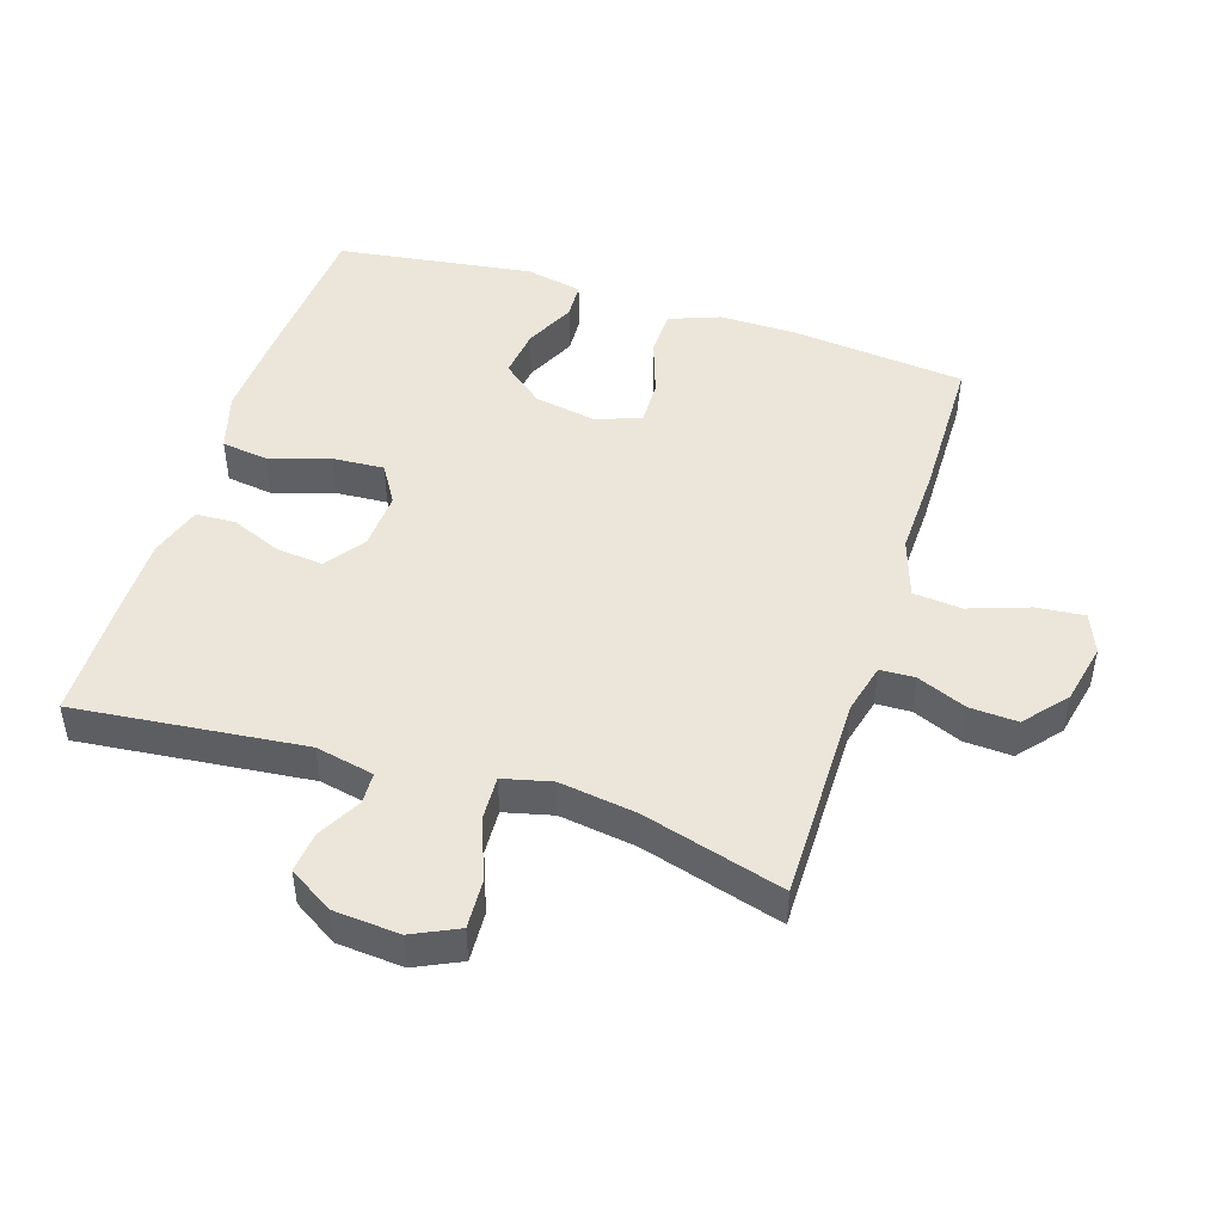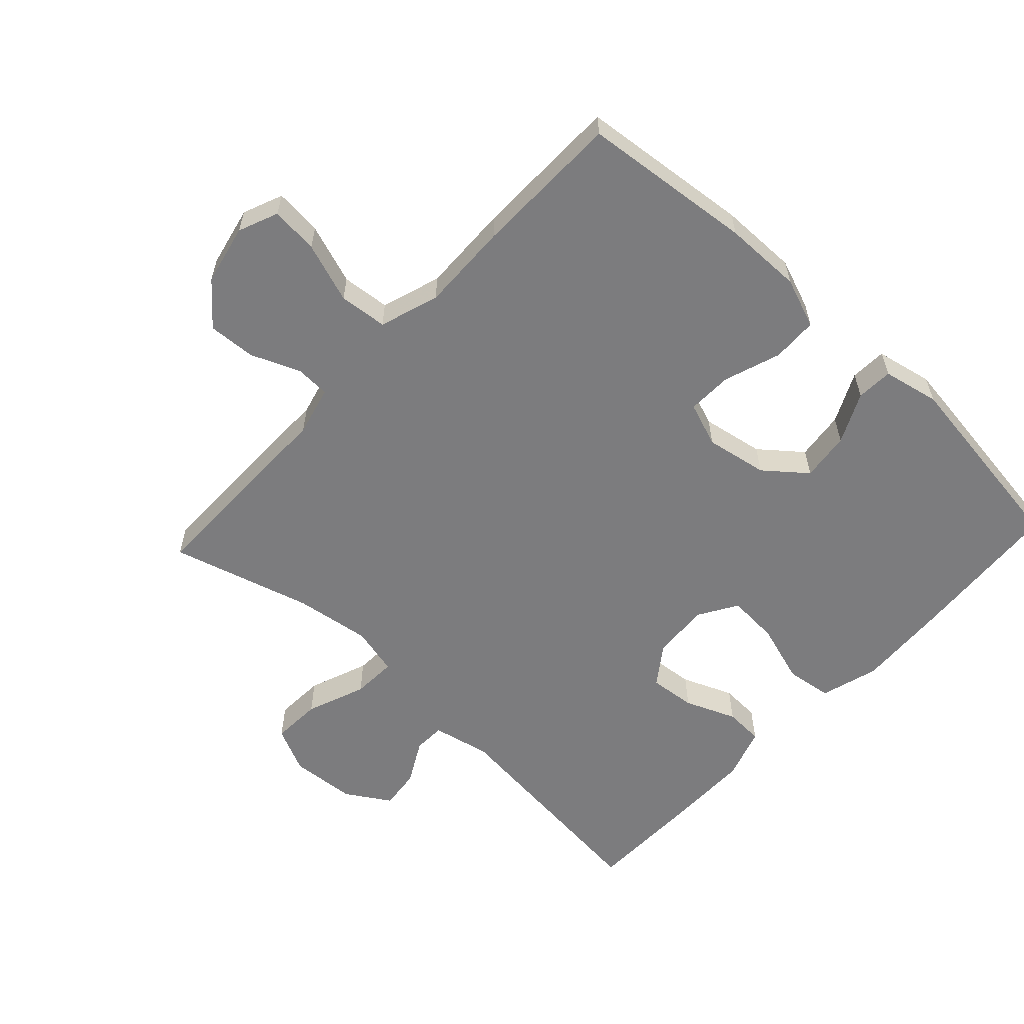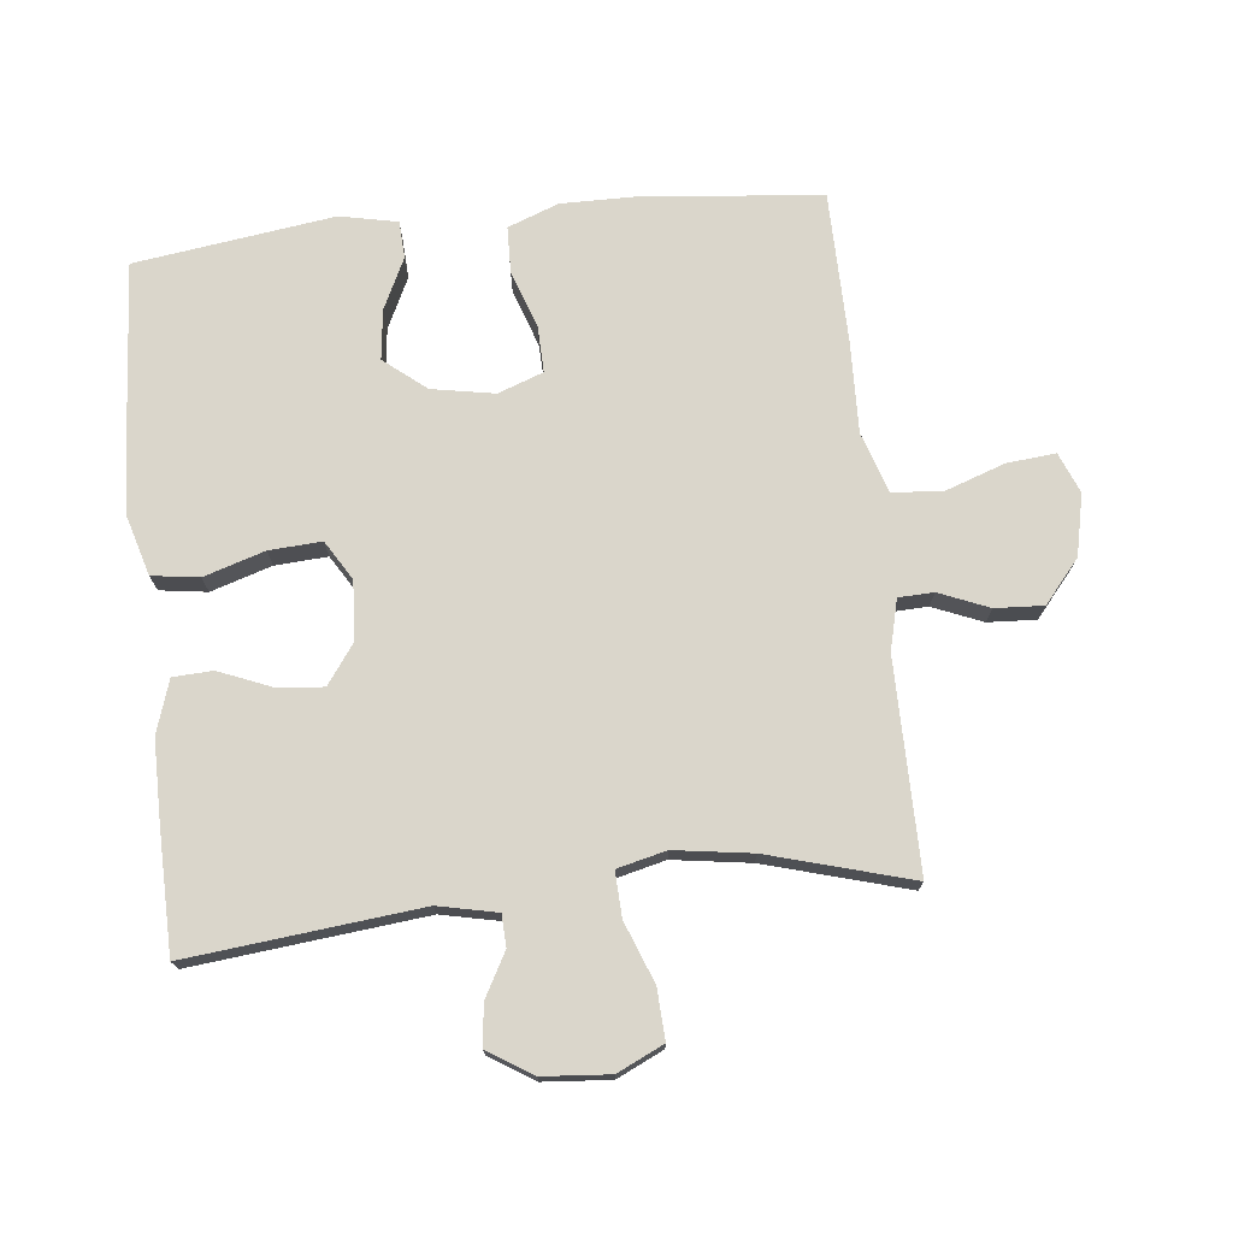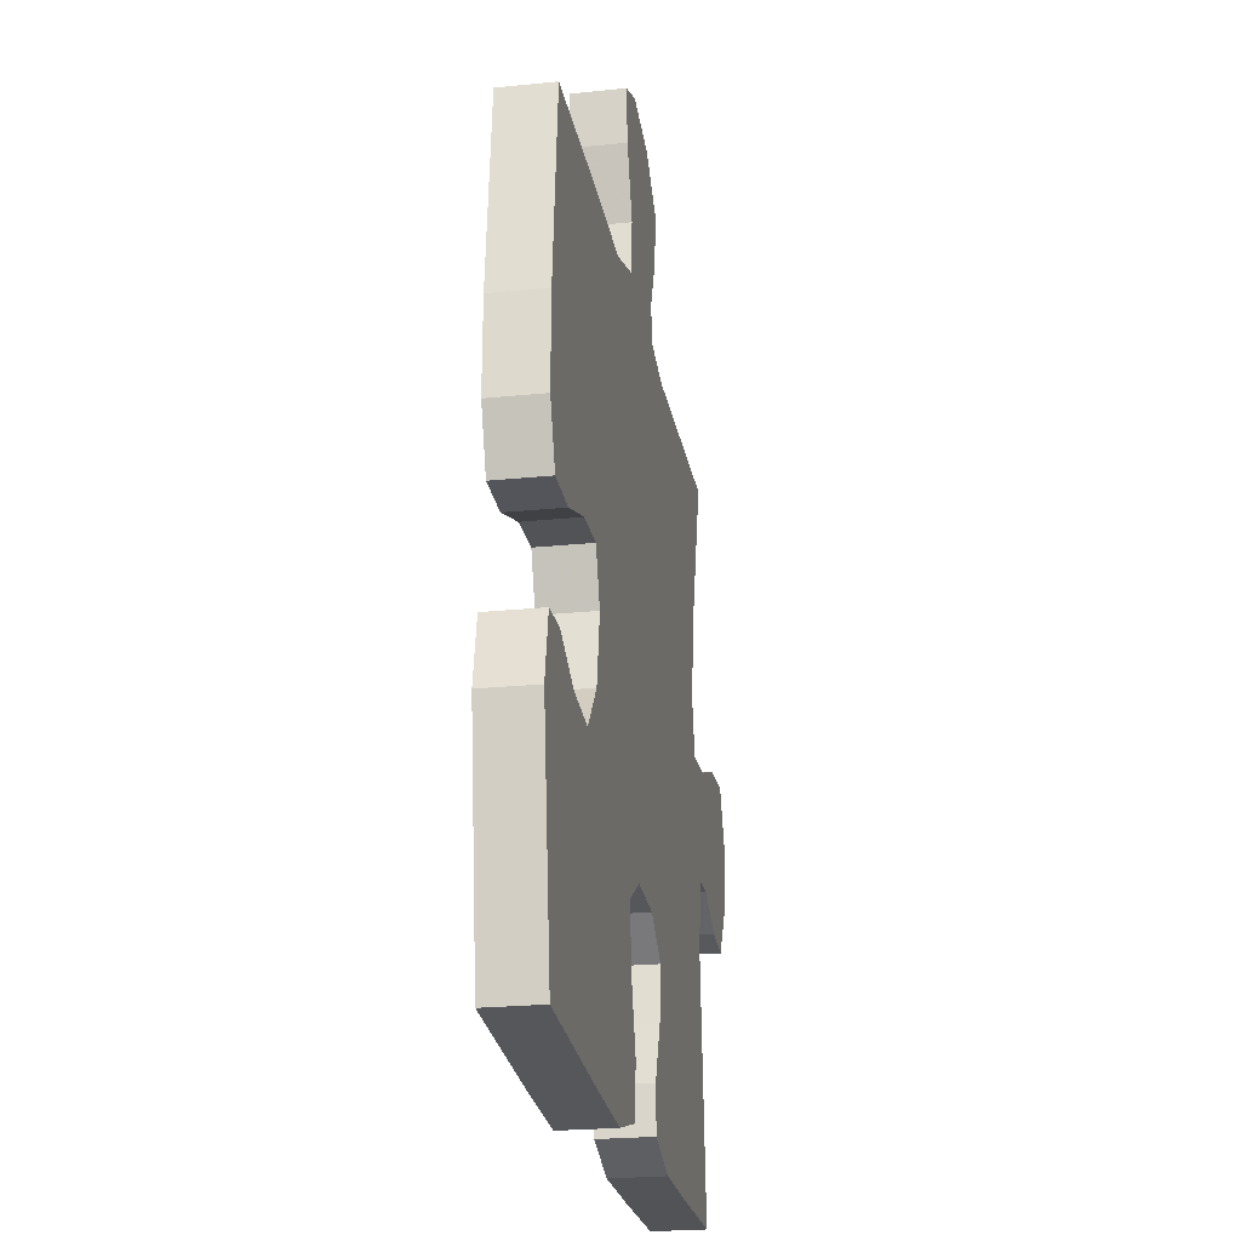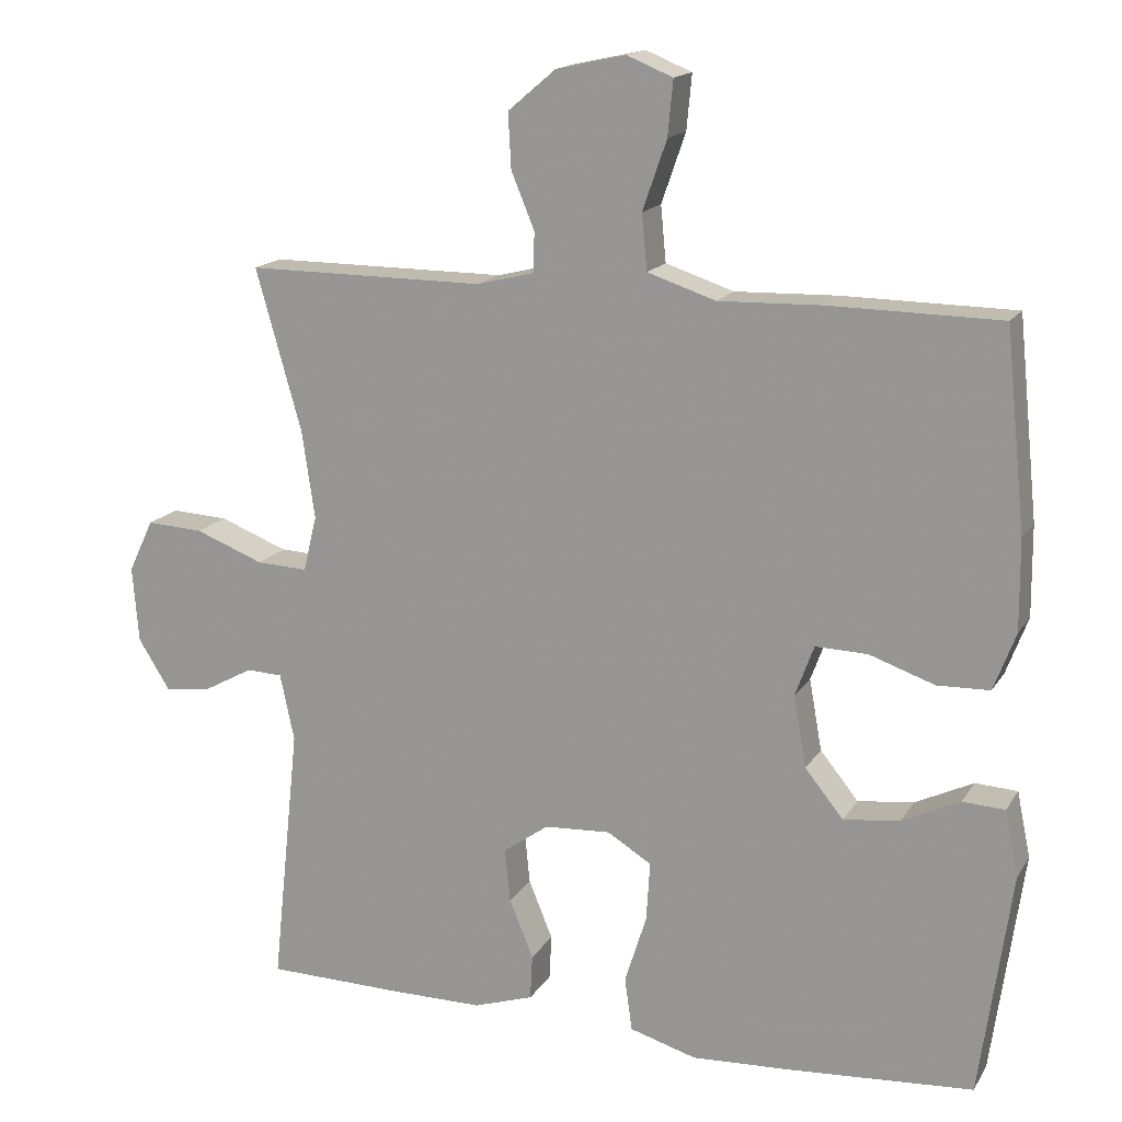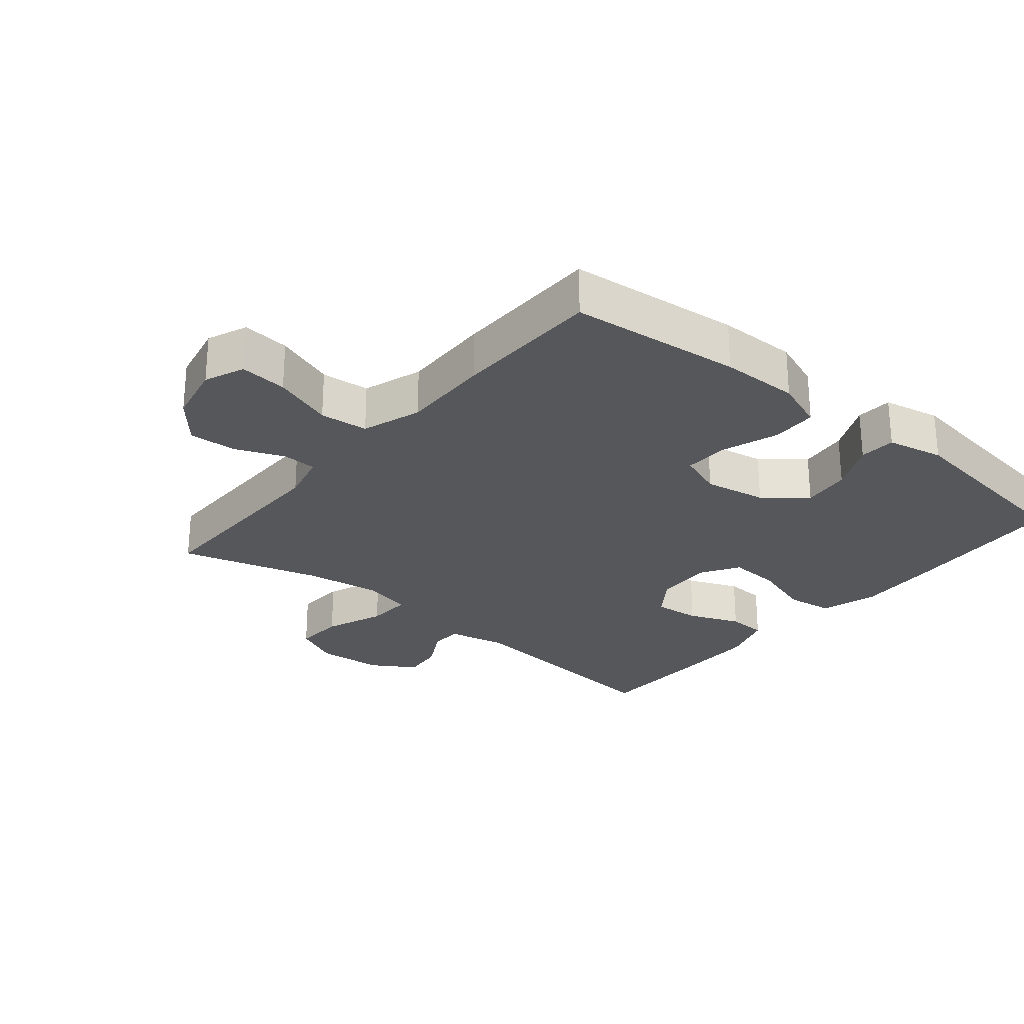
<metadata>
{"format":"obj","ext":"obj","renderer":"f3d","projection":"perspective","resolution":1024,"background":"white","views":[{"elev":47.0,"azim":-72.3,"up":"+Y"},{"elev":-58.9,"azim":47.1,"up":"+Y"},{"elev":73.9,"azim":-96.1,"up":"+Y"},{"elev":-23.4,"azim":99.8,"up":"+Z"},{"elev":16.0,"azim":21.6,"up":"+Z"},{"elev":-26.5,"azim":50.2,"up":"+Y"}]}
</metadata>
<code>
v -0.5 0.07 -0.5
v -0.463 0.07 -0.15
v -0.482 0.07 -0.061
v -0.53 0.07 -0.059
v -0.596 0.07 -0.095
v -0.658 0.07 -0.102
v -0.7 0.07 -0.035
v -0.708 0.07 0.066
v -0.675 0.07 0.136
v -0.599 0.07 0.132
v -0.508 0.07 0.097
v -0.44 0.07 0.094
v -0.422 0.07 0.168
v -0.439 0.07 0.285
v -0.5 0.07 0.5
v -0.183 0.07 0.499
v -0.107 0.07 0.518
v -0.105 0.07 0.571
v -0.136 0.07 0.646
v -0.14 0.07 0.719
v -0.076 0.07 0.773
v 0.016 0.07 0.793
v 0.077 0.07 0.768
v 0.07 0.07 0.695
v 0.038 0.07 0.603
v 0.045 0.07 0.529
v 0.136 0.07 0.499
v 0.273 0.07 0.503
v 0.5 0.07 0.5
v 0.527 0.07 0.237
v 0.528 0.07 0.117
v 0.499 0.07 0.04
v 0.429 0.07 0.038
v 0.342 0.07 0.068
v 0.273 0.07 0.07
v 0.248 0.07 0.002
v 0.265 0.07 -0.093
v 0.316 0.07 -0.156
v 0.391 0.07 -0.147
v 0.468 0.07 -0.11
v 0.524 0.07 -0.113
v 0.542 0.07 -0.2
v 0.5 0.07 -0.5
v 0.256 0.07 -0.517
v 0.122 0.07 -0.524
v 0.033 0.07 -0.498
v 0.023 0.07 -0.427
v 0.052 0.07 -0.335
v 0.057 0.07 -0.256
v -0.002 0.07 -0.22
v -0.09 0.07 -0.225
v -0.15 0.07 -0.268
v -0.143 0.07 -0.339
v -0.111 0.07 -0.417
v -0.114 0.07 -0.477
v -0.194 0.07 -0.503
v -0.317 0.07 -0.503
v -0.5 0 -0.5
v -0.463 0 -0.15
v -0.482 0 -0.061
v -0.53 0 -0.059
v -0.596 0 -0.095
v -0.658 0 -0.102
v -0.7 0 -0.035
v -0.708 0 0.066
v -0.675 0 0.136
v -0.599 0 0.132
v -0.508 0 0.097
v -0.44 0 0.094
v -0.422 0 0.168
v -0.439 0 0.285
v -0.5 0 0.5
v -0.183 0 0.499
v -0.107 0 0.518
v -0.105 0 0.571
v -0.136 0 0.646
v -0.14 0 0.719
v -0.076 0 0.773
v 0.016 0 0.793
v 0.077 0 0.768
v 0.07 0 0.695
v 0.038 0 0.603
v 0.045 0 0.529
v 0.136 0 0.499
v 0.273 0 0.503
v 0.5 0 0.5
v 0.527 0 0.237
v 0.528 0 0.117
v 0.499 0 0.04
v 0.429 0 0.038
v 0.342 0 0.068
v 0.273 0 0.07
v 0.248 0 0.002
v 0.265 0 -0.093
v 0.316 0 -0.156
v 0.391 0 -0.147
v 0.468 0 -0.11
v 0.524 0 -0.113
v 0.542 0 -0.2
v 0.5 0 -0.5
v 0.256 0 -0.517
v 0.122 0 -0.524
v 0.033 0 -0.498
v 0.023 0 -0.427
v 0.052 0 -0.335
v 0.057 0 -0.256
v -0.002 0 -0.22
v -0.09 0 -0.225
v -0.15 0 -0.268
v -0.143 0 -0.339
v -0.111 0 -0.417
v -0.114 0 -0.477
v -0.194 0 -0.503
v -0.317 0 -0.503
f 56 57 1 2
f 53 54 55 56
f 52 53 56 2
f 51 52 2 3
f 50 51 3
f 45 46 47 48
f 45 48 49
f 44 45 49
f 43 44 49
f 42 43 49 50
f 39 40 41 42
f 38 39 42 50
f 31 32 33 34
f 31 34 35
f 30 31 35
f 27 28 29 30
f 26 27 30 35
f 22 23 24 25
f 22 25 26
f 21 22 26
f 18 19 20 21
f 17 18 21 26
f 16 17 26 35
f 14 15 16 35
f 8 9 10 11
f 8 11 12
f 7 8 12
f 4 5 6 7
f 3 4 7 12
f 37 38 50 3
f 13 14 35 36
f 12 13 36 37
f 3 12 37
f 59 58 114 113
f 113 112 111 110
f 59 113 110 109
f 60 59 109 108
f 60 108 107
f 105 104 103 102
f 106 105 102
f 106 102 101
f 106 101 100
f 107 106 100 99
f 99 98 97 96
f 107 99 96 95
f 91 90 89 88
f 92 91 88
f 92 88 87
f 87 86 85 84
f 92 87 84 83
f 82 81 80 79
f 83 82 79
f 83 79 78
f 78 77 76 75
f 83 78 75 74
f 92 83 74 73
f 92 73 72 71
f 68 67 66 65
f 69 68 65
f 69 65 64
f 64 63 62 61
f 69 64 61 60
f 60 107 95 94
f 93 92 71 70
f 94 93 70 69
f 94 69 60
f 1 58 59 2
f 2 59 60 3
f 3 60 61 4
f 4 61 62 5
f 5 62 63 6
f 6 63 64 7
f 7 64 65 8
f 8 65 66 9
f 9 66 67 10
f 10 67 68 11
f 11 68 69 12
f 12 69 70 13
f 13 70 71 14
f 14 71 72 15
f 15 72 73 16
f 16 73 74 17
f 17 74 75 18
f 18 75 76 19
f 19 76 77 20
f 20 77 78 21
f 21 78 79 22
f 22 79 80 23
f 23 80 81 24
f 24 81 82 25
f 25 82 83 26
f 26 83 84 27
f 27 84 85 28
f 28 85 86 29
f 29 86 87 30
f 30 87 88 31
f 31 88 89 32
f 32 89 90 33
f 33 90 91 34
f 34 91 92 35
f 35 92 93 36
f 36 93 94 37
f 37 94 95 38
f 38 95 96 39
f 39 96 97 40
f 40 97 98 41
f 41 98 99 42
f 42 99 100 43
f 43 100 101 44
f 44 101 102 45
f 45 102 103 46
f 46 103 104 47
f 47 104 105 48
f 48 105 106 49
f 49 106 107 50
f 50 107 108 51
f 51 108 109 52
f 52 109 110 53
f 53 110 111 54
f 54 111 112 55
f 55 112 113 56
f 56 113 114 57
f 57 114 58 1

</code>
